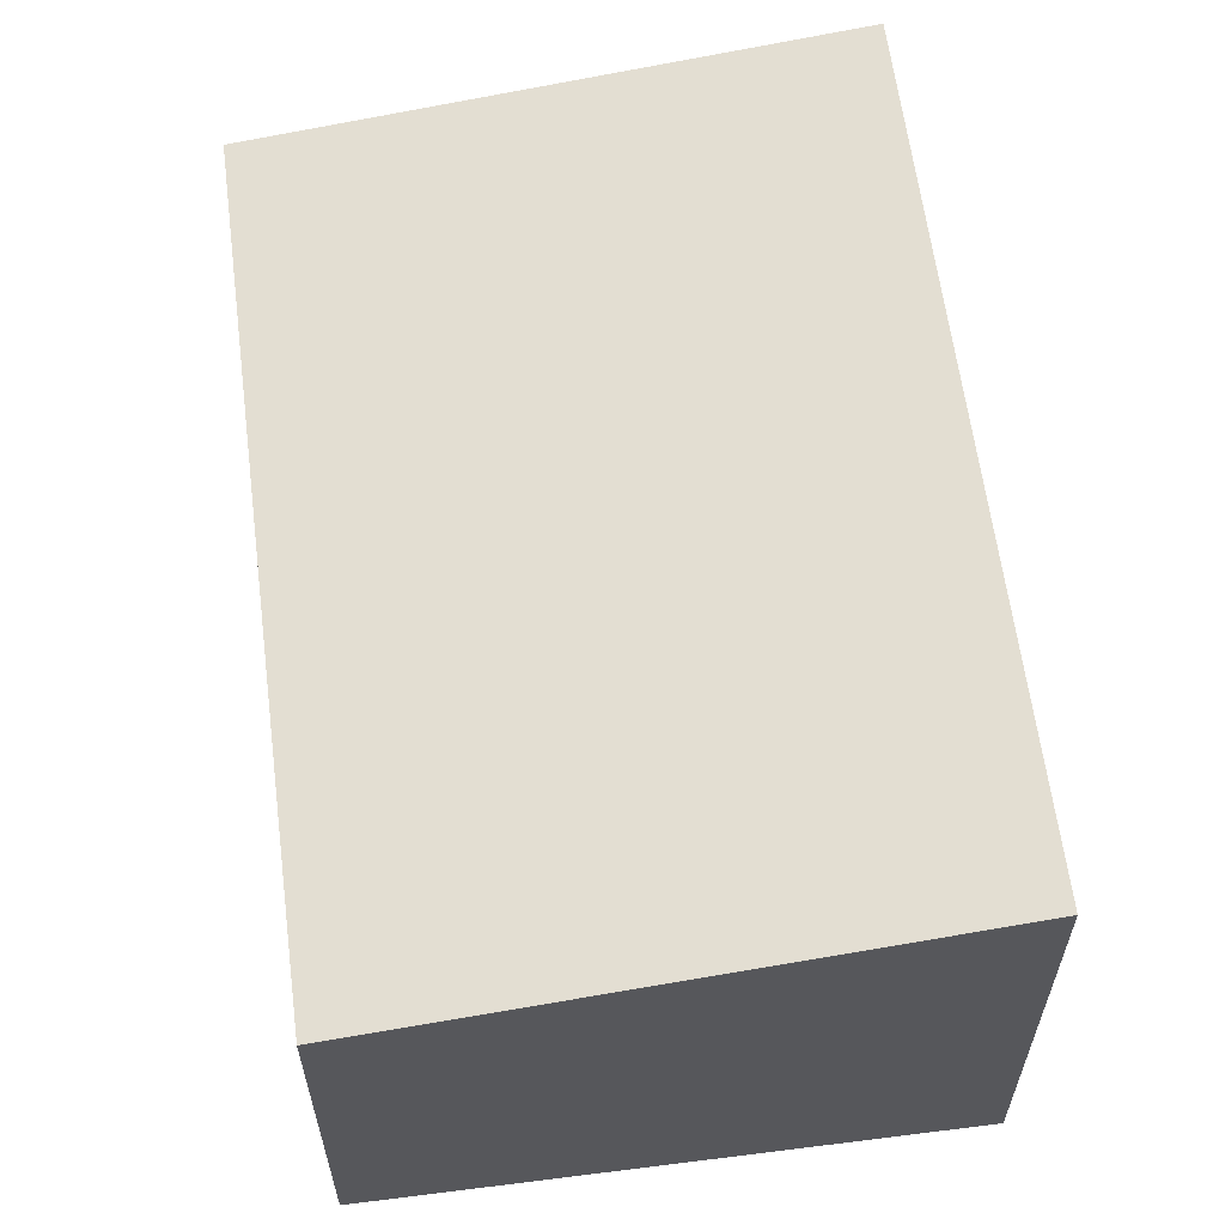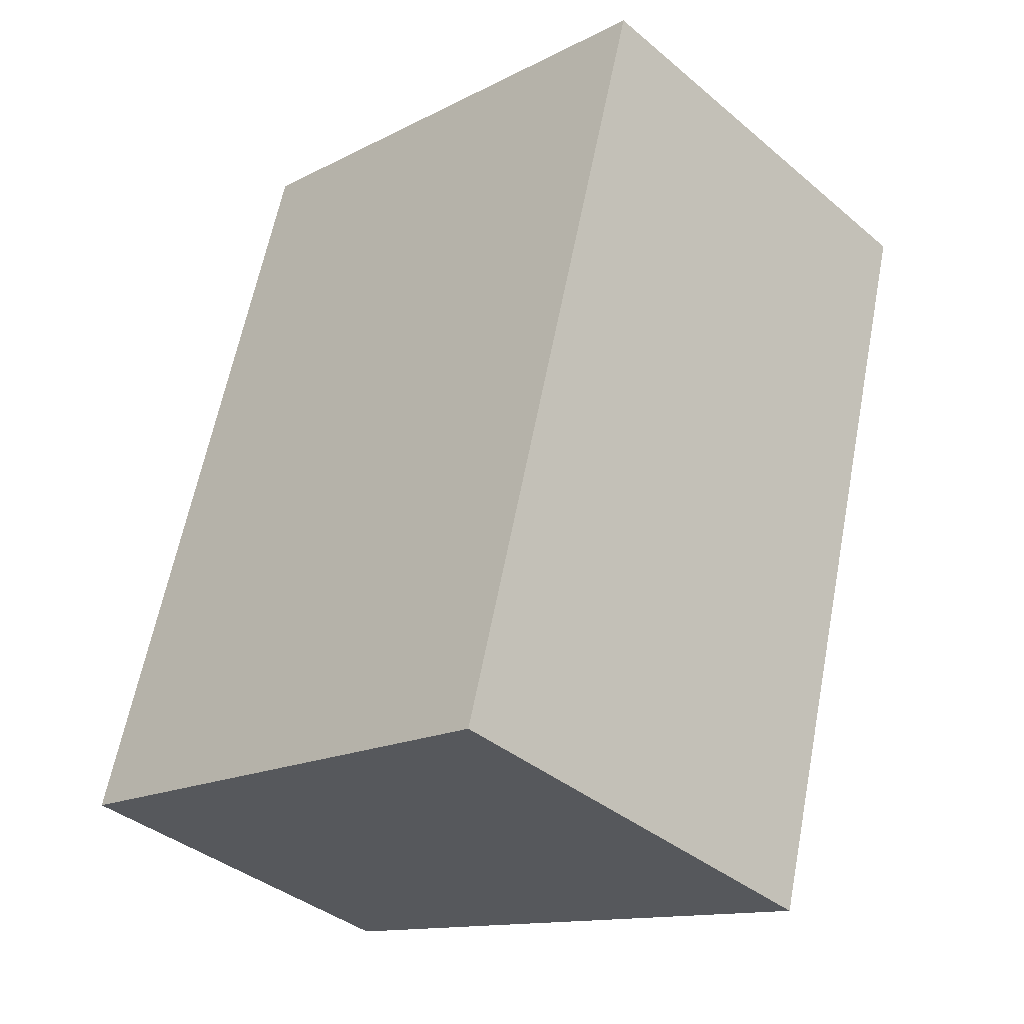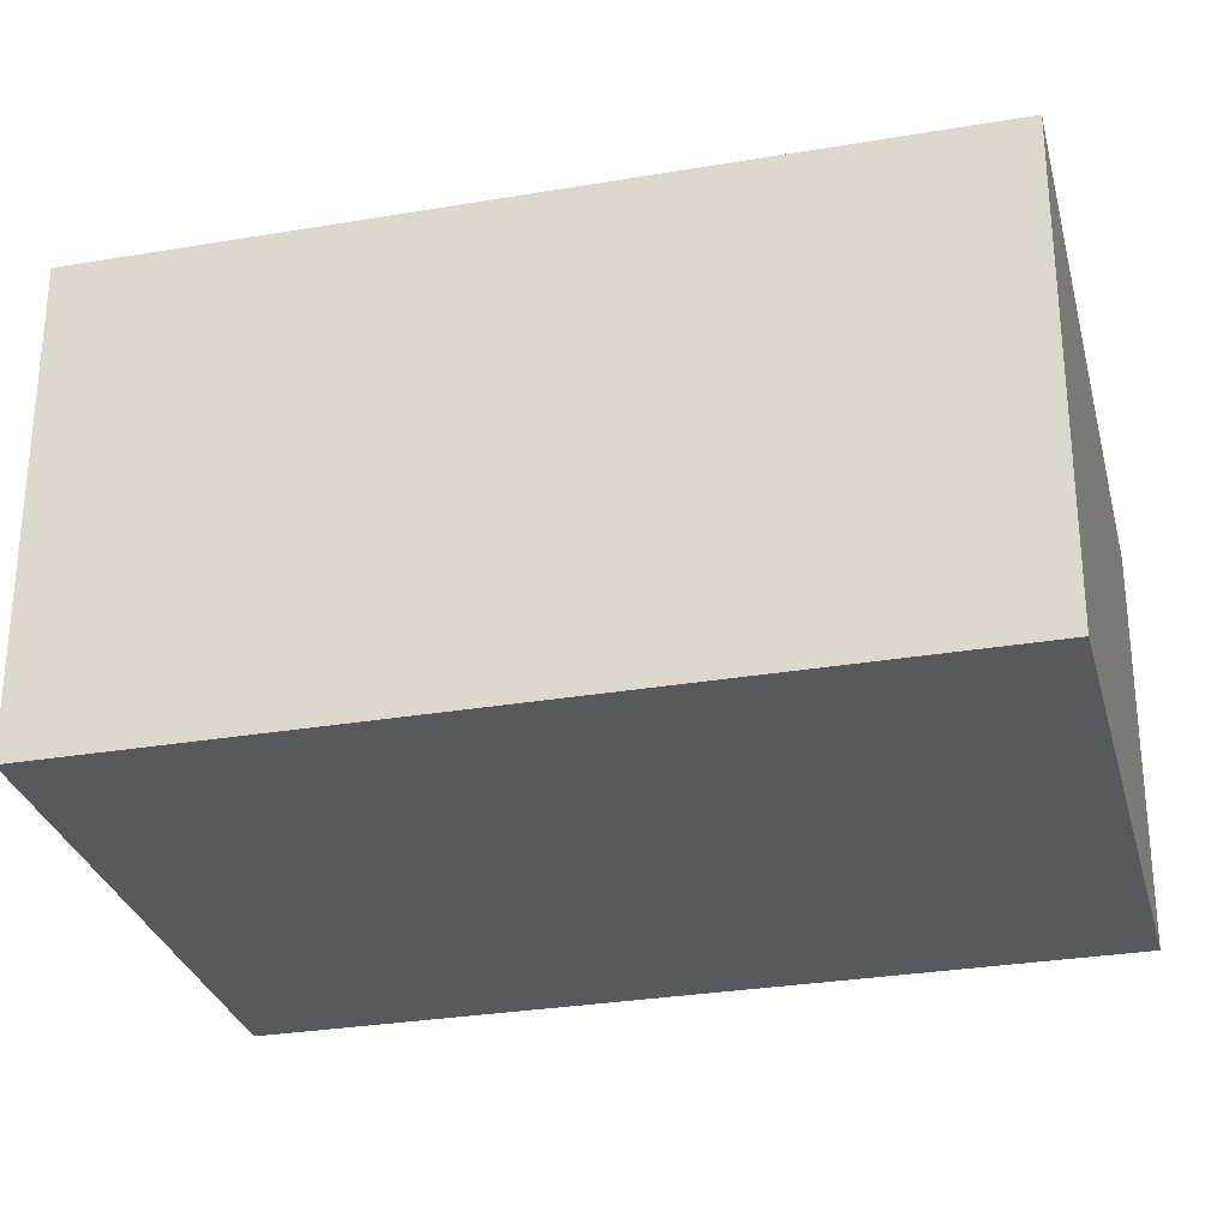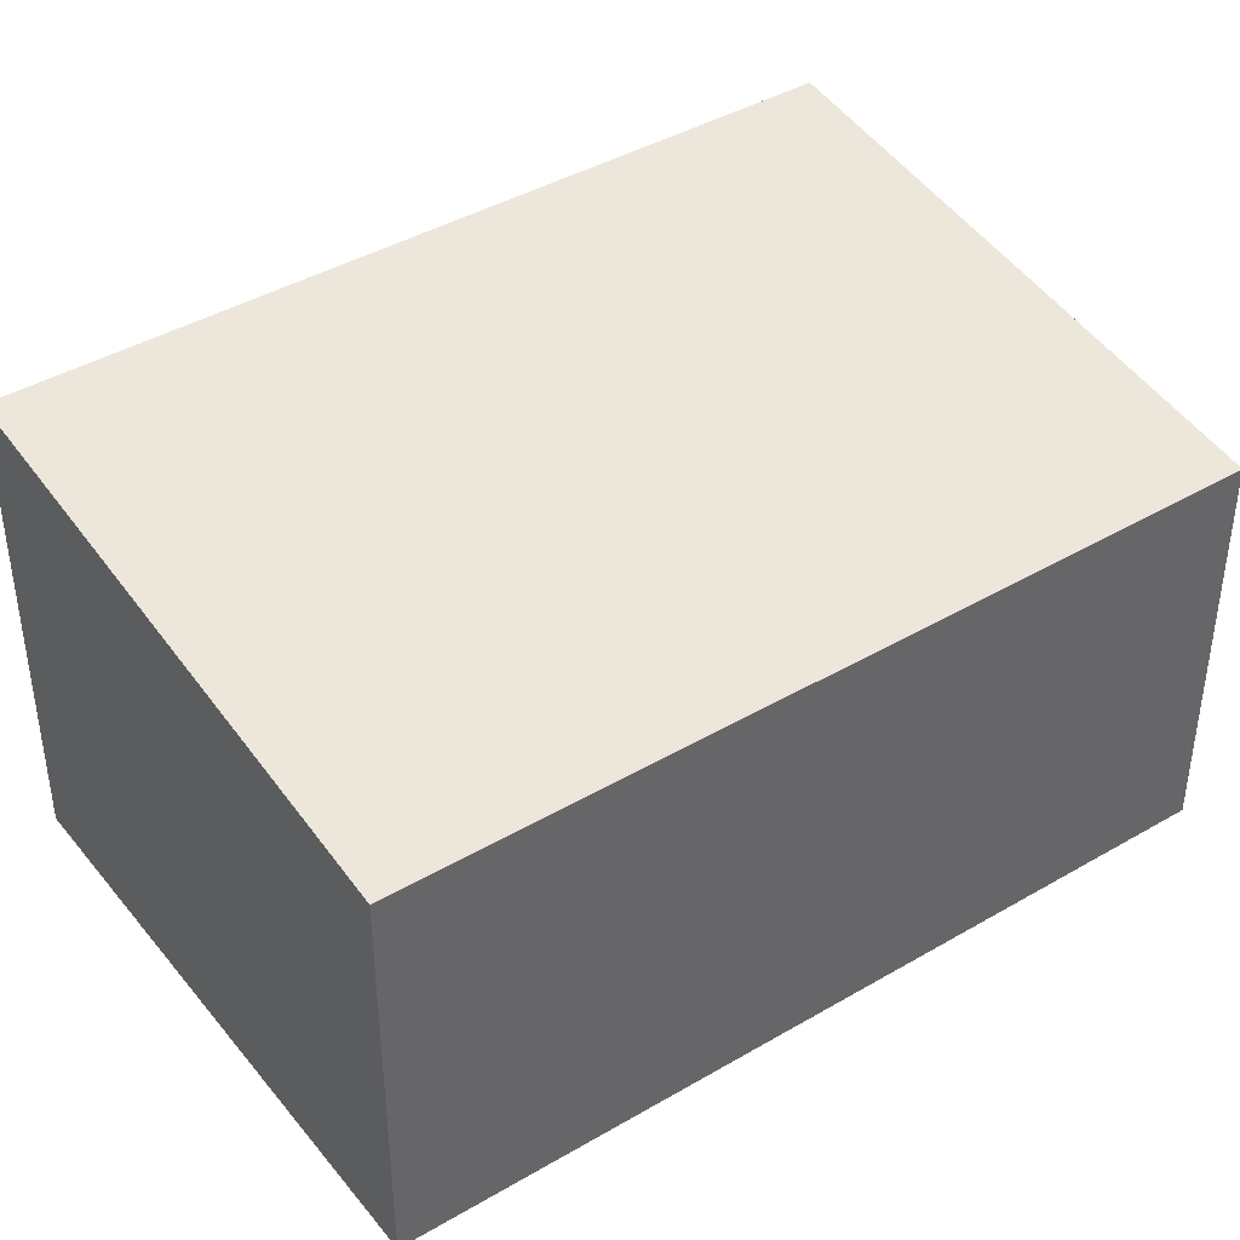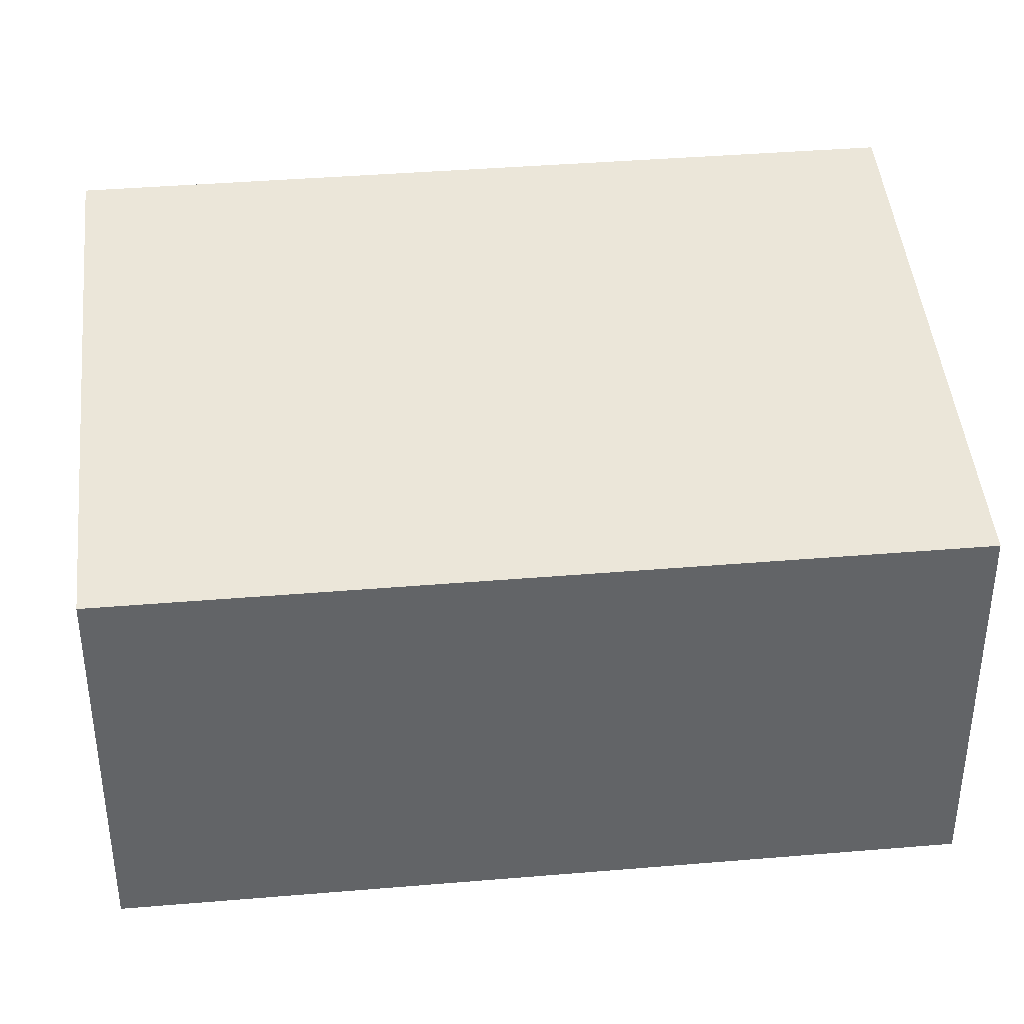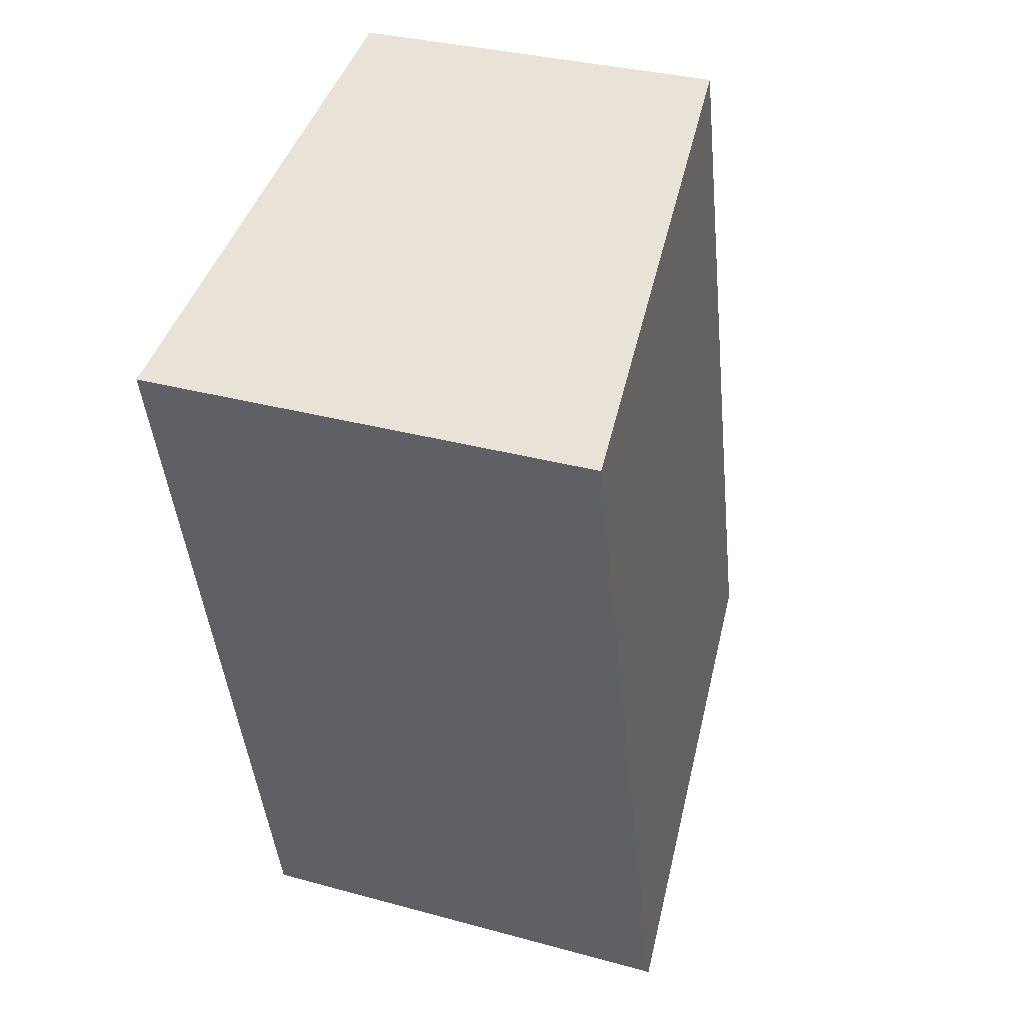
<metadata>
{"format":"obj","ext":"obj","renderer":"f3d","projection":"perspective","resolution":1024,"background":"white","views":[{"elev":61.6,"azim":8.0,"up":"+Y"},{"elev":-38.6,"azim":43.6,"up":"+Z"},{"elev":-29.6,"azim":119.3,"up":"+Y"},{"elev":41.7,"azim":-110.0,"up":"+Y"},{"elev":39.3,"azim":-80.7,"up":"+Y"},{"elev":32.4,"azim":111.0,"up":"+Z"}]}
</metadata>
<code>
v  3.241 2.725 -0.885
v  1.28 2.292 4.684
v  4.521 2.725 3.799
v  0 2.292 1.403e-16
v  4.521 -2.326e-16 3.799
v  3.241 5.419e-17 -0.885
v  0 0 0
v  1.28 -2.868e-16 4.684
g defaultobject
f 1 2 3
f 2 1 4
f 5 1 3
f 1 5 6
f 6 4 1
f 4 6 7
f 7 2 4
f 2 7 8
f 2 5 3
f 5 2 8
f 8 6 5
f 6 8 7

</code>
